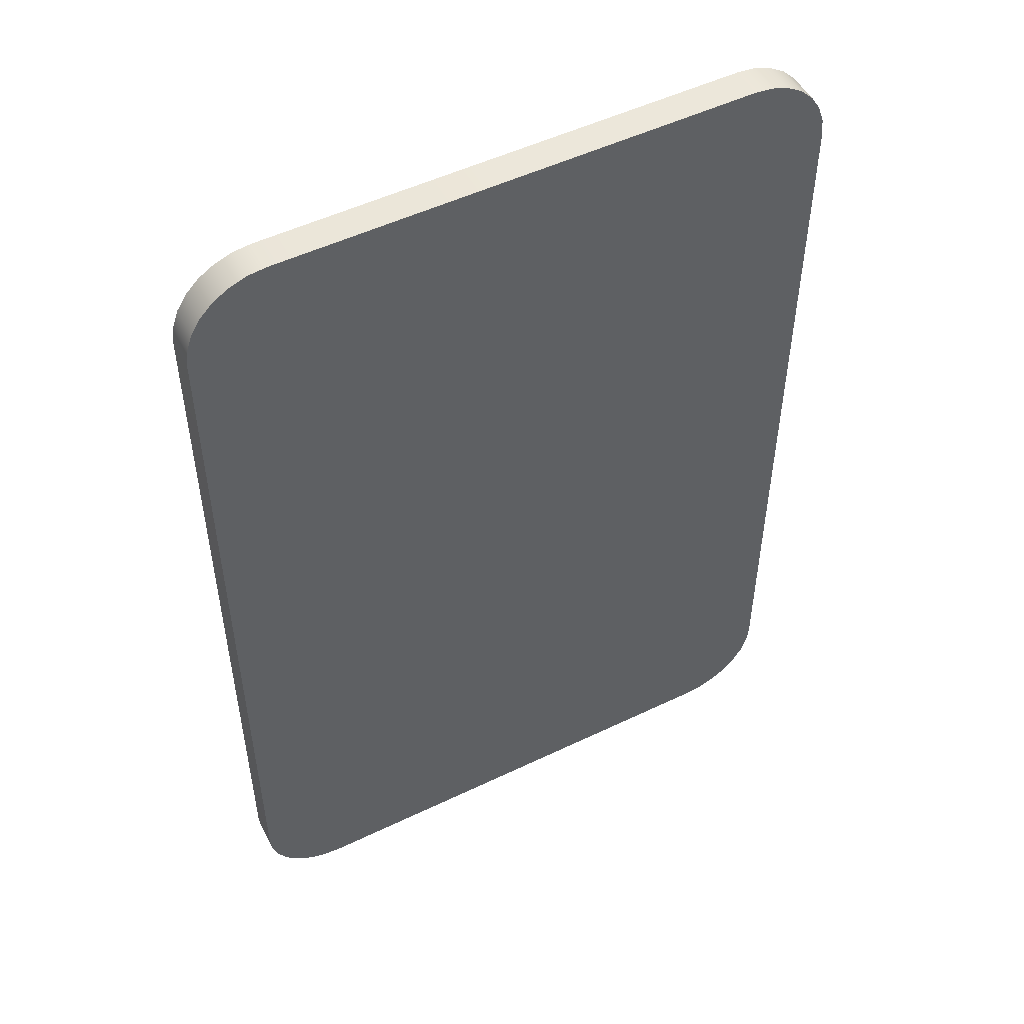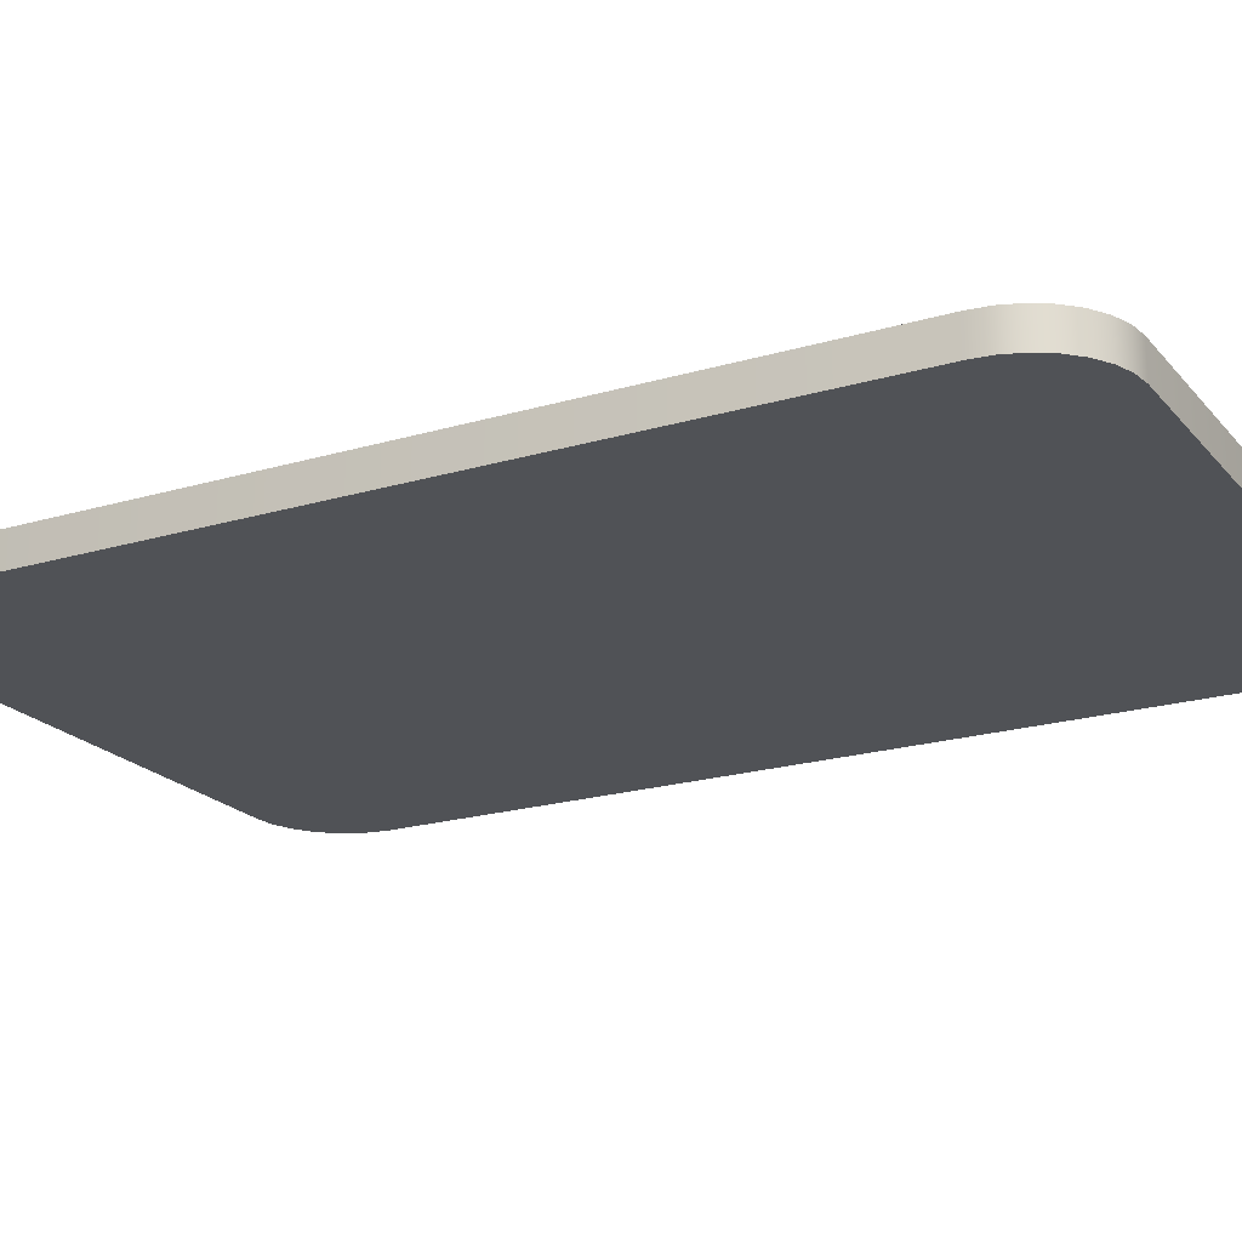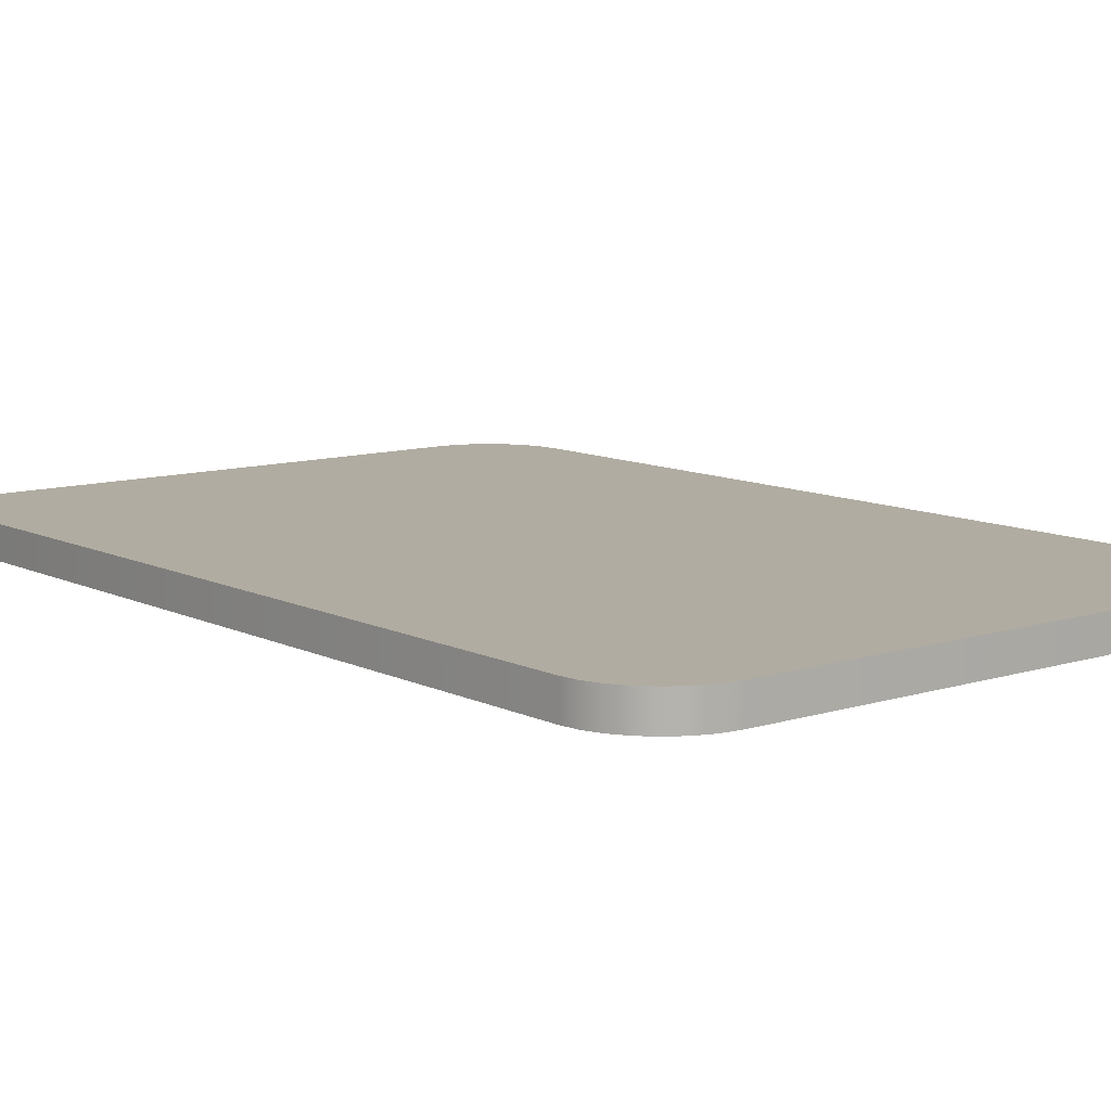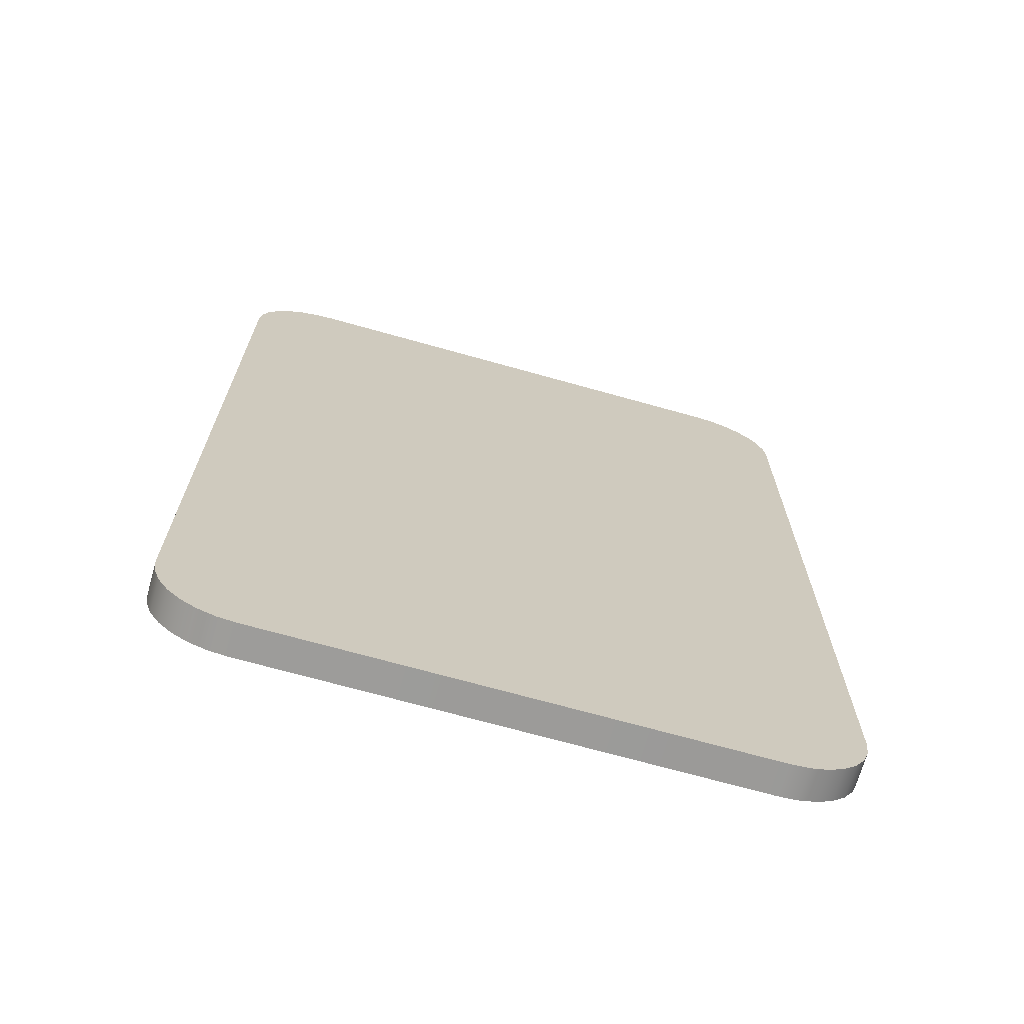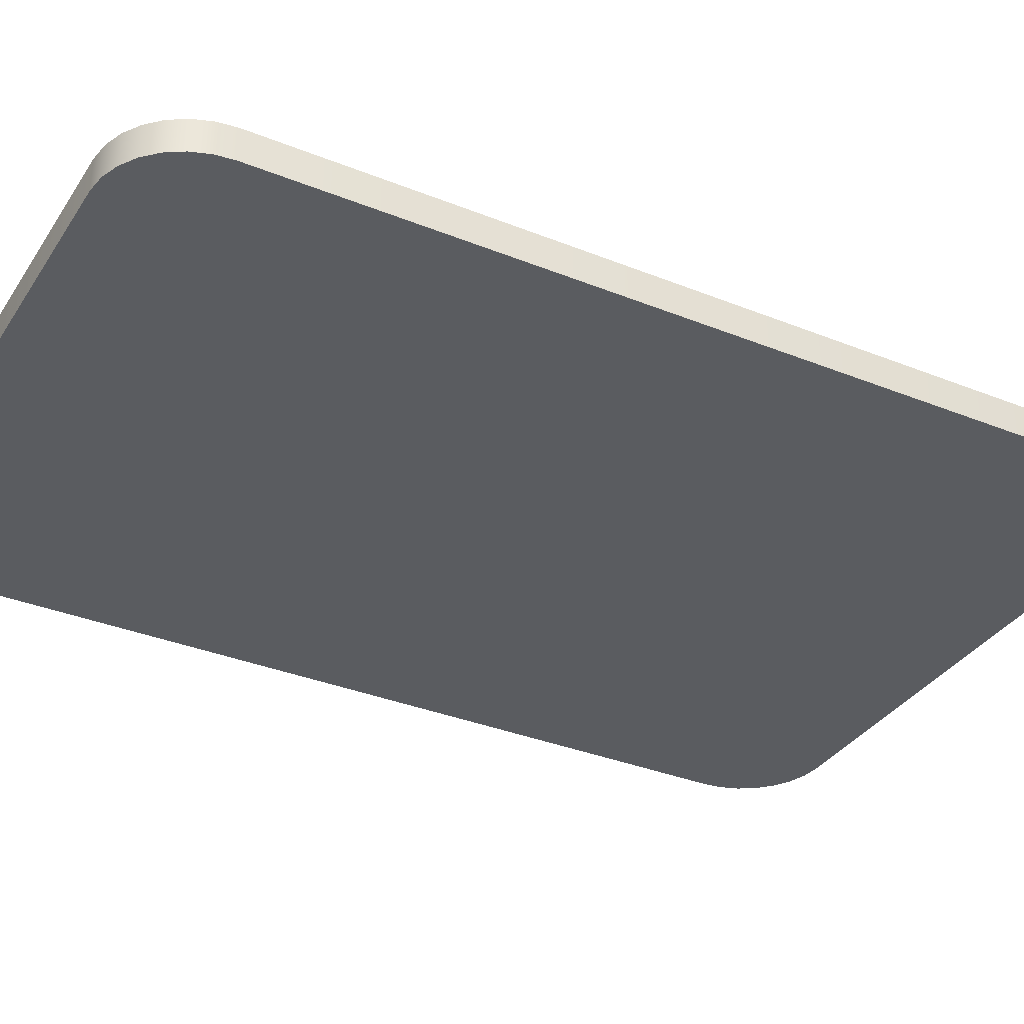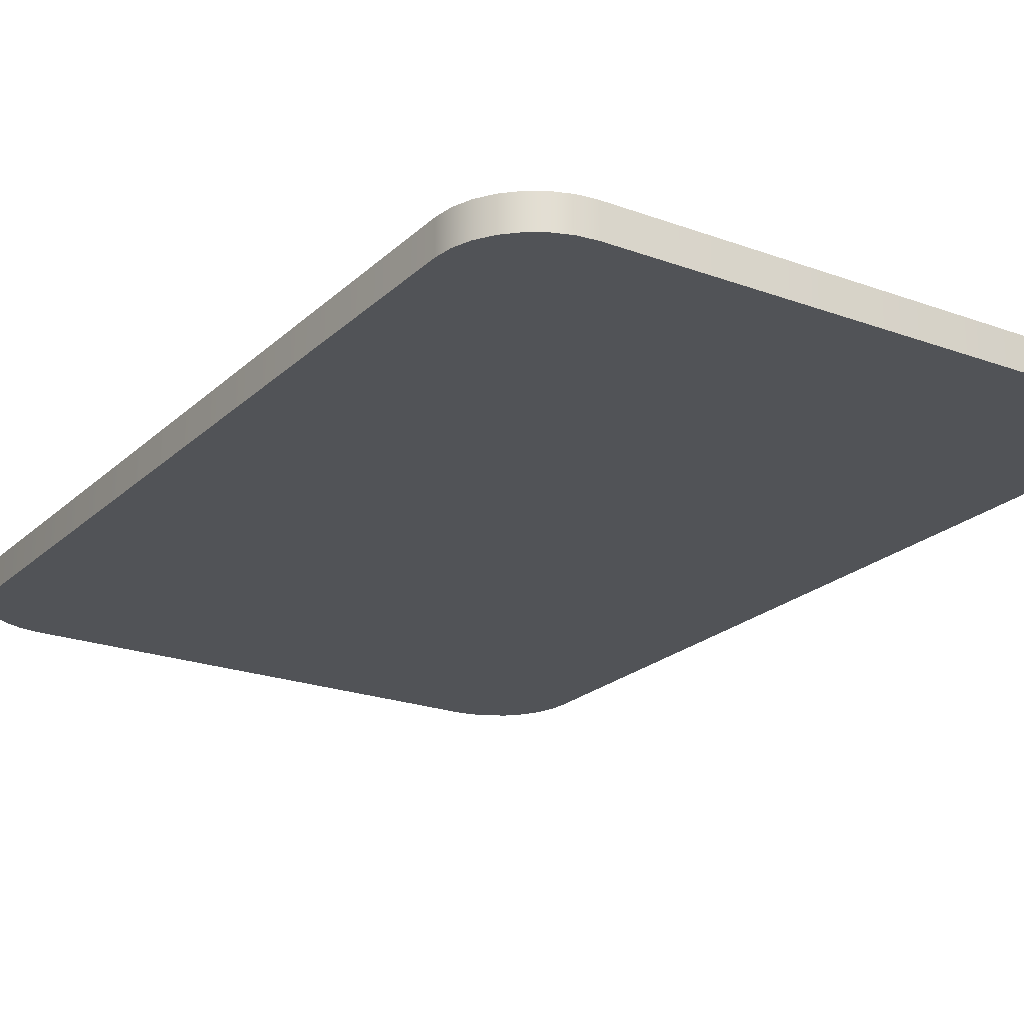
<metadata>
{"format":"obj","ext":"obj","renderer":"f3d","projection":"perspective","resolution":1024,"background":"white","views":[{"elev":51.2,"azim":-27.6,"up":"+Y"},{"elev":-20.6,"azim":-61.7,"up":"+Z"},{"elev":10.2,"azim":141.0,"up":"+Z"},{"elev":-69.8,"azim":-15.7,"up":"+Y"},{"elev":-34.3,"azim":61.5,"up":"+Z"},{"elev":-21.9,"azim":-32.8,"up":"+Z"}]}
</metadata>
<code>
o Cube_Cube.001
v -0.6121 -1.507 0.2691
v -0.8678 -1.252 0.2691
v -0.669 -1.501 0.2691
v -0.7231 -1.482 0.2691
v -0.7716 -1.451 0.2691
v -0.812 -1.411 0.2691
v -0.8425 -1.362 0.2691
v -0.8614 -1.308 0.2691
v -0.8678 1.237 0.2691
v -0.6121 1.493 0.2691
v -0.8614 1.294 0.2691
v -0.8425 1.348 0.2691
v -0.812 1.397 0.2691
v -0.7716 1.437 0.2691
v -0.7231 1.467 0.2691
v -0.669 1.486 0.2691
v 1.132 -1.252 0.2691
v 0.8764 -1.507 0.2691
v 1.126 -1.308 0.2691
v 1.107 -1.362 0.2691
v 1.076 -1.411 0.2691
v 1.036 -1.451 0.2691
v 0.9874 -1.482 0.2691
v 0.9334 -1.501 0.2691
v 0.8764 1.493 0.2691
v 1.132 1.237 0.2691
v 0.9334 1.486 0.2691
v 0.9874 1.467 0.2691
v 1.036 1.437 0.2691
v 1.076 1.397 0.2691
v 1.107 1.348 0.2691
v 1.126 1.294 0.2691
v -0.8678 -1.252 0.368
v -0.6121 -1.507 0.368
v -0.8614 -1.308 0.368
v -0.8425 -1.362 0.368
v -0.812 -1.411 0.368
v -0.7716 -1.451 0.368
v -0.7231 -1.482 0.368
v -0.669 -1.501 0.368
v -0.6121 1.493 0.368
v -0.8678 1.237 0.368
v -0.669 1.486 0.368
v -0.7231 1.467 0.368
v -0.7716 1.437 0.368
v -0.812 1.397 0.368
v -0.8425 1.348 0.368
v -0.8614 1.294 0.368
v 0.8764 -1.507 0.368
v 1.132 -1.252 0.368
v 0.9334 -1.501 0.368
v 0.9874 -1.482 0.368
v 1.036 -1.451 0.368
v 1.076 -1.411 0.368
v 1.107 -1.362 0.368
v 1.126 -1.308 0.368
v 1.132 1.237 0.368
v 0.8764 1.493 0.368
v 1.126 1.294 0.368
v 1.107 1.348 0.368
v 1.076 1.397 0.368
v 1.036 1.437 0.368
v 0.9874 1.467 0.368
v 0.9334 1.486 0.368
v 0.9334 -1.501 0.368
v 0.8764 -1.507 0.368
v 0.8764 -1.507 0.2691
v 0.9334 -1.501 0.2691
v 0.9874 -1.482 0.368
v 0.9874 -1.482 0.2691
v 1.036 -1.451 0.368
v 1.036 -1.451 0.2691
v 1.076 -1.411 0.368
v 1.076 -1.411 0.2691
v 1.107 -1.362 0.368
v 1.107 -1.362 0.2691
v 1.126 -1.308 0.368
v 1.126 -1.308 0.2691
v 1.132 -1.252 0.368
v 1.132 -1.252 0.2691
v 0.9334 1.486 0.2691
v 0.8764 1.493 0.2691
v 0.8764 1.493 0.368
v 0.9334 1.486 0.368
v 0.9874 1.467 0.2691
v 0.9874 1.467 0.368
v 1.036 1.437 0.2691
v 1.036 1.437 0.368
v 1.076 1.397 0.2691
v 1.076 1.397 0.368
v 1.107 1.348 0.2691
v 1.107 1.348 0.368
v 1.126 1.294 0.2691
v 1.126 1.294 0.368
v 1.132 1.237 0.2691
v 1.132 1.237 0.368
v -0.669 -1.501 0.2691
v -0.6121 -1.507 0.2691
v -0.6121 -1.507 0.368
v -0.669 -1.501 0.368
v -0.7231 -1.482 0.2691
v -0.7231 -1.482 0.368
v -0.7716 -1.451 0.2691
v -0.7716 -1.451 0.368
v -0.812 -1.411 0.2691
v -0.812 -1.411 0.368
v -0.8425 -1.362 0.2691
v -0.8425 -1.362 0.368
v -0.8614 -1.308 0.2691
v -0.8614 -1.308 0.368
v -0.8678 -1.252 0.2691
v -0.8678 -1.252 0.368
v -0.669 1.486 0.368
v -0.6121 1.493 0.368
v -0.6121 1.493 0.2691
v -0.669 1.486 0.2691
v -0.7231 1.467 0.368
v -0.7231 1.467 0.2691
v -0.7716 1.437 0.368
v -0.7716 1.437 0.2691
v -0.812 1.397 0.368
v -0.812 1.397 0.2691
v -0.8425 1.348 0.368
v -0.8425 1.348 0.2691
v -0.8614 1.294 0.368
v -0.8614 1.294 0.2691
v -0.8678 1.237 0.368
v -0.8678 1.237 0.2691
f 42 2 33
f 106 102 34
f 25 41 83
f 74 70 18
f 26 50 17
f 67 51 49
f 24 52 51
f 23 53 52
f 22 54 53
f 21 55 54
f 20 56 55
f 19 50 56
f 83 27 25
f 64 28 27
f 63 29 28
f 62 30 29
f 61 31 30
f 60 32 31
f 59 26 32
f 99 3 1
f 40 4 3
f 39 5 4
f 38 6 5
f 37 7 6
f 36 8 7
f 35 2 8
f 115 43 41
f 16 44 43
f 15 45 44
f 14 46 45
f 13 47 46
f 12 48 47
f 11 42 48
f 49 1 67
f 42 9 2
f 34 66 79
f 66 65 79
f 65 69 71
f 71 73 75
f 75 77 79
f 79 96 127
f 96 94 58
f 94 92 90
f 90 88 86
f 86 84 58
f 58 114 127
f 114 113 127
f 113 117 119
f 119 121 123
f 123 125 127
f 127 112 79
f 112 110 34
f 110 108 106
f 106 104 102
f 102 100 34
f 65 71 79
f 71 75 79
f 96 58 127
f 94 90 58
f 90 86 58
f 113 119 127
f 119 123 127
f 112 34 79
f 110 106 34
f 25 115 41
f 18 98 111
f 98 97 111
f 97 101 103
f 103 105 107
f 107 109 111
f 111 128 95
f 128 126 10
f 126 124 122
f 122 120 118
f 118 116 10
f 10 82 95
f 82 81 95
f 81 85 87
f 87 89 91
f 91 93 95
f 95 80 111
f 80 78 18
f 78 76 74
f 74 72 70
f 70 68 18
f 97 103 111
f 103 107 111
f 128 10 95
f 126 122 10
f 122 118 10
f 81 87 95
f 87 91 95
f 80 18 111
f 78 74 18
f 26 57 50
f 67 24 51
f 24 23 52
f 23 22 53
f 22 21 54
f 21 20 55
f 20 19 56
f 19 17 50
f 83 64 27
f 64 63 28
f 63 62 29
f 62 61 30
f 61 60 31
f 60 59 32
f 59 57 26
f 99 40 3
f 40 39 4
f 39 38 5
f 38 37 6
f 37 36 7
f 36 35 8
f 35 33 2
f 115 16 43
f 16 15 44
f 15 14 45
f 14 13 46
f 13 12 47
f 12 11 48
f 11 9 42
f 49 99 1

</code>
